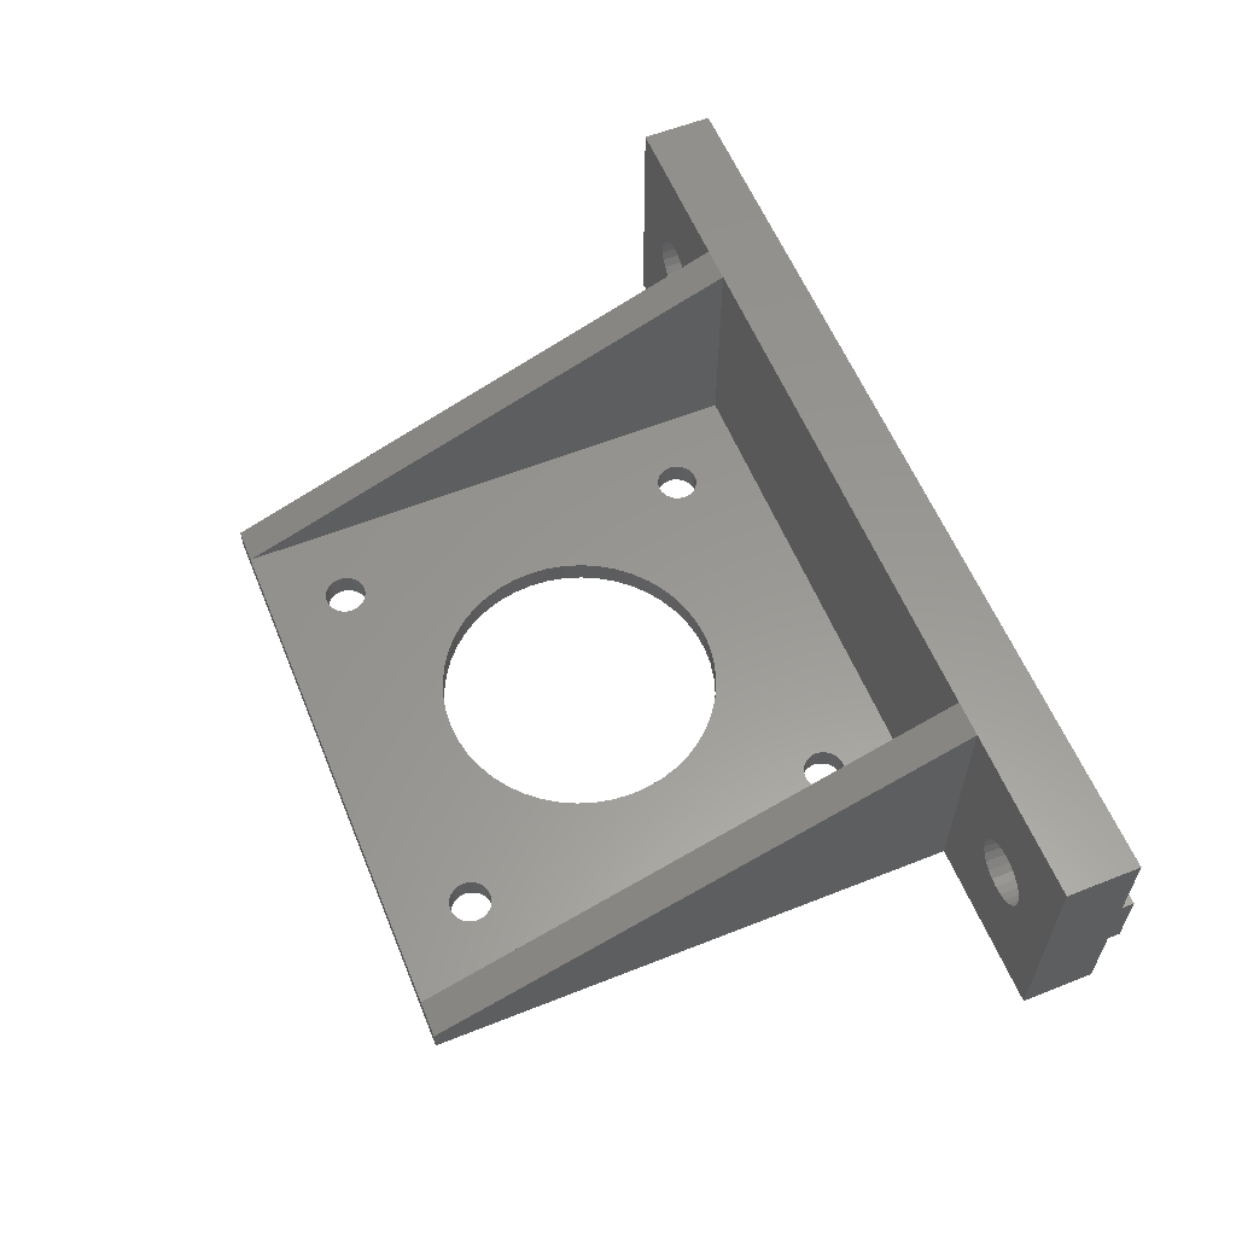
<metadata>
{"format":"stl","ext":"stl","renderer":"f3d","projection":"perspective","resolution":1024,"background":"white","views":[{"elev":58.9,"azim":-112.2,"up":"+Z"}]}
</metadata>
<code>
# stl→obj: 416 verts, 856 faces
v 75.11 50 0
v 82.96 43.94 -2.115e-15
v 75.11 6 0
v 83.13 44.35 -2.115e-15
v 83.4 44.7 -2.115e-15
v 83.76 44.97 -2.115e-15
v 84.17 45.14 -2.115e-15
v 84.61 45.2 -2.115e-15
v 125.1 50 0
v 82.91 43.5 -2.115e-15
v 85.05 45.14 -2.115e-15
v 85.46 44.97 -2.115e-15
v 85.81 44.7 -2.115e-15
v 86.08 44.35 -2.115e-15
v 86.25 43.94 -2.115e-15
v 86.31 43.5 -2.115e-15
v 95.71 38.62 8.812e-15
v 94.36 37.96 8.812e-15
v 93.11 37.12 8.812e-15
v 91.97 36.13 8.812e-15
v 90.98 35 8.812e-15
v 90.15 33.75 8.812e-15
v 89.48 32.4 8.812e-15
v 89 30.98 8.812e-15
v 88.7 29.5 8.812e-15
v 86.31 12.5 0
v 88.61 28 8.812e-15
v 97.13 39.11 8.812e-15
v 98.61 39.4 8.812e-15
v 100.1 39.5 8.812e-15
v 101.6 39.4 8.812e-15
v 114.8 44.97 -1.762e-15
v 103.1 39.11 8.812e-15
v 104.5 38.62 8.812e-15
v 114.4 44.7 -1.762e-15
v 105.9 37.96 8.812e-15
v 107.1 37.12 8.812e-15
v 114.1 44.35 -1.762e-15
v 108.2 36.13 8.812e-15
v 109.2 35 8.812e-15
v 114 43.94 -1.762e-15
v 110.1 33.75 8.812e-15
v 110.7 32.4 8.812e-15
v 111.2 30.98 8.812e-15
v 111.5 29.5 8.812e-15
v 111.6 28 8.812e-15
v 113.9 43.5 -1.762e-15
v 115.2 45.14 -1.762e-15
v 115.6 45.2 -1.762e-15
v 116 45.14 -1.762e-15
v 116.5 44.97 -1.762e-15
v 116.8 44.7 -1.762e-15
v 117.1 44.35 -1.762e-15
v 117.2 43.94 -1.762e-15
v 117.3 43.5 -1.762e-15
v 117.3 12.5 0
v 61.11 0 0
v 61.11 6 0
v 139.1 0 0
v 84.17 10.86 0
v 83.76 11.03 0
v 83.4 11.3 0
v 83.13 11.65 0
v 82.96 12.06 0
v 82.91 12.5 0
v 84.61 10.8 0
v 85.05 10.86 0
v 85.46 11.03 0
v 85.81 11.3 0
v 86.08 11.65 0
v 86.25 12.06 0
v 95.71 17.38 8.812e-15
v 94.36 18.04 8.812e-15
v 93.11 18.88 8.812e-15
v 91.97 19.87 8.812e-15
v 90.98 21 8.812e-15
v 90.15 22.25 8.812e-15
v 89.48 23.6 8.812e-15
v 89 25.02 8.812e-15
v 88.7 26.5 8.812e-15
v 97.13 16.89 8.812e-15
v 98.61 16.6 8.812e-15
v 100.1 16.5 8.812e-15
v 125.1 6 0
v 101.6 16.6 8.812e-15
v 114.8 11.03 0
v 103.1 16.89 8.812e-15
v 104.5 17.38 8.812e-15
v 114.4 11.3 0
v 105.9 18.04 8.812e-15
v 107.1 18.88 8.812e-15
v 114.1 11.65 0
v 108.2 19.87 8.812e-15
v 109.2 21 8.812e-15
v 114 12.06 0
v 110.1 22.25 8.812e-15
v 110.7 23.6 8.812e-15
v 111.2 25.02 8.812e-15
v 111.5 26.5 8.812e-15
v 113.9 12.5 0
v 115.2 10.86 0
v 115.6 10.8 0
v 116 10.86 0
v 116.5 11.03 0
v 116.8 11.3 0
v 117.1 11.65 0
v 117.2 12.06 0
v 139.1 6 0
v 114 43.06 -1.762e-15
v 114 12.94 0
v 114.1 42.65 -1.762e-15
v 114.1 13.35 0
v 114.4 42.3 -1.762e-15
v 114.4 13.7 0
v 114.8 42.03 -1.762e-15
v 114.8 13.97 0
v 115.2 14.14 0
v 115.2 41.86 -1.762e-15
v 115.6 41.8 -1.762e-15
v 115.6 14.2 0
v 116 41.86 -1.762e-15
v 116 14.14 0
v 116.5 42.03 -1.762e-15
v 116.5 13.97 0
v 116.8 13.7 0
v 116.8 42.3 -1.762e-15
v 117.1 42.65 -1.762e-15
v 117.1 13.35 0
v 117.2 43.06 -1.762e-15
v 117.2 12.94 0
v 82.96 43.06 -2.115e-15
v 82.96 12.94 0
v 83.13 42.65 -2.115e-15
v 83.13 13.35 0
v 83.4 42.3 -2.115e-15
v 83.4 13.7 0
v 83.76 42.03 -2.115e-15
v 83.76 13.97 0
v 84.17 41.86 -2.115e-15
v 84.17 14.14 0
v 84.61 41.8 -2.115e-15
v 84.61 14.2 0
v 85.05 41.86 -2.115e-15
v 85.05 14.14 0
v 85.46 42.03 -2.115e-15
v 85.46 13.97 0
v 85.81 42.3 -2.115e-15
v 85.81 13.7 0
v 86.08 42.65 -2.115e-15
v 86.08 13.35 0
v 86.25 43.06 -2.115e-15
v 86.25 12.94 0
v 139.1 0 20
v 61.11 6 20
v 61.11 0 20
v 75.11 6 20
v 78.11 6 20
v 122.1 6 20
v 125.1 6 20
v 139.1 6 20
v 125.1 6 2
v 131.4 6 7.344
v 132.1 6 7.25
v 130.7 6 7.618
v 130.2 6 8.055
v 129.7 6 8.625
v 129.5 6 9.288
v 129.4 6 10
v 129.5 6 10.71
v 129.7 6 11.37
v 130.2 6 11.94
v 130.7 6 12.38
v 131.4 6 12.66
v 132.1 6 12.75
v 133.5 6 7.618
v 134.1 6 8.055
v 134.5 6 8.625
v 134.8 6 9.288
v 132.8 6 7.344
v 134.9 6 10
v 134.8 6 10.71
v 134.5 6 11.37
v 134.1 6 11.94
v 133.5 6 12.38
v 132.8 6 12.66
v 139.1 0 7.175
v 139.1 0 12.82
v 139.1 -1 12.82
v 139.1 -1 7.175
v 61.11 0 12.82
v 61.11 0 7.175
v 61.11 -1 7.175
v 61.11 -1 12.82
v 66.16 6 8.055
v 65.72 6 8.625
v 65.45 6 9.288
v 66.73 6 7.618
v 75.11 6 2
v 67.39 6 7.344
v 68.11 6 7.25
v 65.36 6 10
v 65.45 6 10.71
v 65.72 6 11.38
v 66.16 6 11.94
v 66.73 6 12.38
v 67.39 6 12.66
v 68.11 6 12.75
v 70.76 6 9.288
v 70.49 6 8.625
v 70.05 6 8.055
v 69.48 6 7.618
v 68.82 6 7.344
v 70.86 6 10
v 70.76 6 10.71
v 70.49 6 11.37
v 70.05 6 11.94
v 69.48 6 12.38
v 68.82 6 12.66
v 75.11 50 2
v 125.1 50 2
v 78.11 50 2
v 122.1 50 2
v 78.11 6 2
v 82.91 12.5 2
v 82.96 12.06 2
v 83.13 11.65 2
v 83.4 11.3 2
v 83.76 11.03 2
v 84.17 10.86 2
v 84.61 10.8 2
v 122.1 6 2
v 85.05 10.86 2
v 85.46 11.03 2
v 85.81 11.3 2
v 86.08 11.65 2
v 86.25 12.06 2
v 86.31 12.5 2
v 95.71 17.38 2
v 94.36 18.04 2
v 93.11 18.88 2
v 91.97 19.87 2
v 90.98 21 2
v 90.15 22.25 2
v 89.48 23.6 2
v 89 25.02 2
v 88.7 26.5 2
v 86.31 43.5 2
v 88.61 28 2
v 97.13 16.89 2
v 98.61 16.6 2
v 100.1 16.5 2
v 101.6 16.6 2
v 103.1 16.89 2
v 104.5 17.38 2
v 114.8 11.03 2
v 114.4 11.3 2
v 105.9 18.04 2
v 107.1 18.88 2
v 114.1 11.65 2
v 108.2 19.87 2
v 109.2 21 2
v 114 12.06 2
v 110.1 22.25 2
v 110.7 23.6 2
v 111.2 25.02 2
v 111.5 26.5 2
v 111.6 28 2
v 113.9 12.5 2
v 115.2 10.86 2
v 115.6 10.8 2
v 116 10.86 2
v 116.5 11.03 2
v 116.8 11.3 2
v 117.1 11.65 2
v 117.2 12.06 2
v 117.3 12.5 2
v 117.3 43.5 2
v 84.61 45.2 2
v 84.17 45.14 2
v 83.76 44.97 2
v 83.4 44.7 2
v 83.13 44.35 2
v 82.96 43.94 2
v 82.91 43.5 2
v 85.05 45.14 2
v 85.46 44.97 2
v 85.81 44.7 2
v 86.08 44.35 2
v 86.25 43.94 2
v 95.71 38.62 2
v 94.36 37.96 2
v 93.11 37.12 2
v 91.97 36.13 2
v 90.98 35 2
v 90.15 33.75 2
v 89.48 32.4 2
v 89 30.98 2
v 88.7 29.5 2
v 97.13 39.11 2
v 98.61 39.4 2
v 100.1 39.5 2
v 101.6 39.4 2
v 103.1 39.11 2
v 104.5 38.62 2
v 114.8 44.97 2
v 114.4 44.7 2
v 105.9 37.96 2
v 107.1 37.12 2
v 114.1 44.35 2
v 108.2 36.13 2
v 109.2 35 2
v 114 43.94 2
v 110.1 33.75 2
v 110.7 32.4 2
v 111.2 30.98 2
v 111.5 29.5 2
v 113.9 43.5 2
v 115.2 45.14 2
v 115.6 45.2 2
v 116 45.14 2
v 116.5 44.97 2
v 116.8 44.7 2
v 117.1 44.35 2
v 117.2 43.94 2
v 114 12.94 2
v 114 43.06 2
v 114.1 13.35 2
v 114.1 42.65 2
v 114.4 13.7 2
v 114.4 42.3 2
v 114.8 13.97 2
v 114.8 42.03 2
v 115.2 14.14 2
v 115.2 41.86 2
v 115.6 14.2 2
v 115.6 41.8 2
v 116 14.14 2
v 116 41.86 2
v 116.5 13.97 2
v 116.5 42.03 2
v 116.8 13.7 2
v 116.8 42.3 2
v 117.1 13.35 2
v 117.1 42.65 2
v 117.2 12.94 2
v 117.2 43.06 2
v 82.96 12.94 2
v 82.96 43.06 2
v 83.13 13.35 2
v 83.13 42.65 2
v 83.4 13.7 2
v 83.4 42.3 2
v 83.76 13.97 2
v 83.76 42.03 2
v 84.17 14.14 2
v 84.17 41.86 2
v 84.61 14.2 2
v 84.61 41.8 2
v 85.05 14.14 2
v 85.05 41.86 2
v 85.46 13.97 2
v 85.46 42.03 2
v 85.81 13.7 2
v 85.81 42.3 2
v 86.08 13.35 2
v 86.08 42.65 2
v 86.25 12.94 2
v 86.25 43.06 2
v 132.1 -1 7.25
v 132.8 -1 7.344
v 133.5 -1 7.618
v 134.1 -1 8.055
v 134.5 -1 8.625
v 134.8 -1 9.288
v 134.9 -1 10
v 134.8 -1 10.71
v 134.5 -1 11.37
v 134.1 -1 11.94
v 133.5 -1 12.38
v 132.8 -1 12.66
v 132.1 -1 12.75
v 68.11 -1 12.75
v 66.16 -1 8.055
v 66.73 -1 7.618
v 67.39 -1 7.344
v 68.11 -1 7.25
v 65.72 -1 8.625
v 65.45 -1 9.288
v 65.36 -1 10
v 65.45 -1 10.71
v 65.72 -1 11.38
v 66.16 -1 11.94
v 66.73 -1 12.38
v 67.39 -1 12.66
v 131.4 -1 7.344
v 68.82 -1 7.344
v 130.7 -1 7.618
v 69.48 -1 7.618
v 130.2 -1 8.055
v 70.05 -1 8.055
v 129.7 -1 8.625
v 70.49 -1 8.625
v 129.5 -1 9.288
v 70.76 -1 9.288
v 129.4 -1 10
v 70.86 -1 10
v 129.5 -1 10.71
v 70.76 -1 10.71
v 129.7 -1 11.37
v 70.49 -1 11.37
v 130.2 -1 11.94
v 70.05 -1 11.94
v 130.7 -1 12.38
v 69.48 -1 12.38
v 131.4 -1 12.66
v 68.82 -1 12.66
f 1 2 3
f 2 1 4
f 4 1 5
f 5 1 6
f 6 1 7
f 7 1 8
f 8 1 9
f 3 2 10
f 8 9 11
f 11 9 12
f 12 9 13
f 13 9 14
f 14 9 15
f 15 9 16
f 16 9 17
f 16 17 18
f 16 18 19
f 16 19 20
f 16 20 21
f 16 21 22
f 16 22 23
f 16 23 24
f 16 24 25
f 16 25 26
f 26 25 27
f 17 9 28
f 28 9 29
f 29 9 30
f 30 9 31
f 31 9 32
f 31 32 33
f 33 32 34
f 34 32 35
f 34 35 36
f 36 35 37
f 37 35 38
f 37 38 39
f 39 38 40
f 40 38 41
f 40 41 42
f 42 41 43
f 43 41 44
f 44 41 45
f 45 41 46
f 46 41 47
f 32 9 48
f 48 9 49
f 49 9 50
f 50 9 51
f 51 9 52
f 52 9 53
f 53 9 54
f 54 9 55
f 55 9 56
f 3 57 58
f 57 3 59
f 59 3 60
f 60 3 61
f 61 3 62
f 62 3 63
f 63 3 64
f 64 3 65
f 65 3 10
f 59 60 66
f 59 66 67
f 59 67 68
f 59 68 69
f 59 69 70
f 59 70 71
f 59 71 26
f 59 26 72
f 72 26 73
f 73 26 74
f 74 26 75
f 75 26 76
f 76 26 77
f 77 26 78
f 78 26 79
f 79 26 80
f 80 26 27
f 59 72 81
f 59 81 82
f 59 82 83
f 59 83 84
f 84 83 85
f 84 85 86
f 86 85 87
f 86 87 88
f 86 88 89
f 89 88 90
f 89 90 91
f 89 91 92
f 92 91 93
f 92 93 94
f 92 94 95
f 95 94 96
f 95 96 97
f 95 97 98
f 95 98 99
f 95 99 46
f 95 46 100
f 100 46 47
f 84 86 101
f 84 101 102
f 84 102 103
f 84 103 104
f 84 104 105
f 84 105 106
f 84 106 107
f 84 107 56
f 84 56 9
f 59 84 108
f 109 100 47
f 100 109 110
f 110 109 111
f 110 111 112
f 112 111 113
f 112 113 114
f 114 113 115
f 114 115 116
f 116 115 117
f 117 115 118
f 117 118 119
f 117 119 120
f 120 119 121
f 120 121 122
f 122 121 123
f 122 123 124
f 124 123 125
f 125 123 126
f 125 126 127
f 125 127 128
f 128 127 129
f 128 129 130
f 130 129 55
f 130 55 56
f 131 65 10
f 65 131 132
f 132 131 133
f 132 133 134
f 134 133 135
f 134 135 136
f 136 135 137
f 136 137 138
f 138 137 139
f 138 139 140
f 140 139 141
f 140 141 142
f 142 141 143
f 142 143 144
f 144 143 145
f 144 145 146
f 146 145 147
f 146 147 148
f 148 147 149
f 148 149 150
f 150 149 151
f 150 151 152
f 152 151 16
f 152 16 26
f 153 154 155
f 154 153 156
f 156 153 157
f 157 153 158
f 158 153 159
f 159 153 160
f 161 162 163
f 162 161 164
f 164 161 165
f 165 161 166
f 166 161 167
f 167 161 159
f 167 159 168
f 168 159 169
f 169 159 170
f 170 159 171
f 171 159 172
f 172 159 173
f 173 159 174
f 161 108 84
f 108 161 175
f 108 175 176
f 108 176 177
f 108 177 178
f 108 178 160
f 175 161 179
f 179 161 163
f 160 178 180
f 160 180 181
f 160 181 182
f 160 182 183
f 160 183 184
f 160 184 185
f 160 185 174
f 160 174 159
f 108 186 59
f 186 108 187
f 187 108 153
f 153 108 160
f 186 188 189
f 188 186 187
f 153 190 187
f 190 153 155
f 154 190 155
f 190 154 191
f 191 154 57
f 57 154 58
f 190 192 193
f 192 190 191
f 58 194 3
f 194 58 195
f 195 58 196
f 196 58 154
f 3 194 197
f 3 197 198
f 198 197 199
f 198 199 200
f 196 154 201
f 201 154 202
f 202 154 203
f 203 154 204
f 204 154 205
f 205 154 206
f 206 154 207
f 198 208 156
f 208 198 209
f 209 198 210
f 210 198 211
f 211 198 212
f 212 198 200
f 156 208 213
f 156 213 214
f 156 214 215
f 156 215 216
f 156 216 217
f 156 217 218
f 156 218 207
f 156 207 154
f 219 9 1
f 9 219 220
f 220 219 221
f 220 221 222
f 219 198 156
f 198 219 3
f 3 219 1
f 223 224 221
f 224 223 225
f 225 223 226
f 226 223 227
f 227 223 228
f 228 223 229
f 229 223 230
f 230 223 231
f 230 231 232
f 232 231 233
f 233 231 234
f 234 231 235
f 235 231 236
f 236 231 237
f 237 231 238
f 237 238 239
f 237 239 240
f 237 240 241
f 237 241 242
f 237 242 243
f 237 243 244
f 237 244 245
f 237 245 246
f 237 246 247
f 247 246 248
f 238 231 249
f 249 231 250
f 250 231 251
f 251 231 252
f 252 231 253
f 253 231 254
f 254 231 255
f 254 255 256
f 254 256 257
f 257 256 258
f 258 256 259
f 258 259 260
f 260 259 261
f 261 259 262
f 261 262 263
f 263 262 264
f 264 262 265
f 265 262 266
f 266 262 267
f 267 262 268
f 255 231 269
f 269 231 270
f 270 231 271
f 271 231 272
f 272 231 273
f 273 231 274
f 274 231 275
f 275 231 276
f 276 231 277
f 221 278 222
f 278 221 279
f 279 221 280
f 280 221 281
f 281 221 282
f 282 221 283
f 283 221 284
f 284 221 224
f 222 278 285
f 222 285 286
f 222 286 287
f 222 287 288
f 222 288 289
f 222 289 247
f 222 247 290
f 290 247 291
f 291 247 292
f 292 247 293
f 293 247 294
f 294 247 295
f 295 247 296
f 296 247 297
f 297 247 298
f 298 247 248
f 222 290 299
f 222 299 300
f 222 300 301
f 222 301 302
f 222 302 303
f 222 303 304
f 222 304 305
f 305 304 306
f 306 304 307
f 306 307 308
f 306 308 309
f 309 308 310
f 309 310 311
f 309 311 312
f 312 311 313
f 312 313 314
f 312 314 315
f 312 315 316
f 312 316 267
f 312 267 317
f 317 267 268
f 222 305 318
f 222 318 319
f 222 319 320
f 222 320 321
f 222 321 322
f 222 322 323
f 222 323 324
f 222 324 277
f 222 277 231
f 325 317 268
f 317 325 326
f 326 325 327
f 326 327 328
f 328 327 329
f 328 329 330
f 330 329 331
f 330 331 332
f 332 331 333
f 332 333 334
f 334 333 335
f 334 335 336
f 336 335 337
f 336 337 338
f 338 337 339
f 338 339 340
f 340 339 341
f 340 341 342
f 342 341 343
f 342 343 344
f 344 343 345
f 344 345 346
f 346 345 276
f 346 276 277
f 347 284 224
f 284 347 348
f 348 347 349
f 348 349 350
f 350 349 351
f 350 351 352
f 352 351 353
f 352 353 354
f 354 353 355
f 354 355 356
f 356 355 357
f 356 357 358
f 358 357 359
f 358 359 360
f 360 359 361
f 360 361 362
f 362 361 363
f 362 363 364
f 364 363 365
f 364 365 366
f 366 365 367
f 366 367 368
f 368 367 237
f 368 237 247
f 9 161 84
f 161 9 159
f 159 9 220
f 157 231 223
f 231 157 158
f 159 222 158
f 222 159 220
f 222 231 158
f 221 223 157
f 157 219 156
f 219 157 221
f 79 244 78
f 244 79 245
f 78 243 77
f 243 78 244
f 77 242 76
f 242 77 243
f 76 241 75
f 241 76 242
f 241 74 75
f 74 241 240
f 240 73 74
f 73 240 239
f 239 72 73
f 72 239 238
f 238 81 72
f 81 238 249
f 249 82 81
f 82 249 250
f 250 83 82
f 83 250 251
f 251 85 83
f 85 251 252
f 252 87 85
f 87 252 253
f 253 88 87
f 88 253 254
f 254 90 88
f 90 254 257
f 257 91 90
f 91 257 258
f 258 93 91
f 93 258 260
f 261 93 260
f 93 261 94
f 263 94 261
f 94 263 96
f 264 96 263
f 96 264 97
f 265 97 264
f 97 265 98
f 266 98 265
f 98 266 99
f 267 99 266
f 99 267 46
f 316 46 267
f 46 316 45
f 315 45 316
f 45 315 44
f 314 44 315
f 44 314 43
f 313 43 314
f 43 313 42
f 311 42 313
f 42 311 40
f 310 40 311
f 40 310 39
f 310 37 39
f 37 310 308
f 308 36 37
f 36 308 307
f 307 34 36
f 34 307 304
f 304 33 34
f 33 304 303
f 303 31 33
f 31 303 302
f 302 30 31
f 30 302 301
f 301 29 30
f 29 301 300
f 300 28 29
f 28 300 299
f 299 17 28
f 17 299 290
f 290 18 17
f 18 290 291
f 291 19 18
f 19 291 292
f 292 20 19
f 20 292 293
f 20 294 21
f 294 20 293
f 21 295 22
f 295 21 294
f 22 296 23
f 296 22 295
f 23 297 24
f 297 23 296
f 24 298 25
f 298 24 297
f 25 248 27
f 248 25 298
f 27 246 80
f 246 27 248
f 80 245 79
f 245 80 246
f 186 57 59
f 57 186 191
f 189 369 192
f 369 189 370
f 370 189 371
f 371 189 372
f 372 189 188
f 372 188 373
f 373 188 374
f 374 188 375
f 375 188 376
f 376 188 377
f 377 188 378
f 378 188 379
f 379 188 380
f 380 188 381
f 381 188 382
f 192 383 193
f 383 192 384
f 384 192 385
f 385 192 386
f 386 192 369
f 193 383 387
f 193 387 388
f 193 388 389
f 193 389 390
f 193 390 391
f 193 391 392
f 193 392 393
f 193 393 394
f 193 394 382
f 193 382 188
f 395 386 369
f 386 395 396
f 396 395 397
f 396 397 398
f 398 397 399
f 398 399 400
f 400 399 401
f 400 401 402
f 402 401 403
f 402 403 404
f 404 403 405
f 404 405 406
f 406 405 407
f 406 407 408
f 408 407 409
f 408 409 410
f 410 409 411
f 410 411 412
f 412 411 413
f 412 413 414
f 414 413 415
f 414 415 416
f 416 415 381
f 416 381 382
f 186 192 191
f 192 186 189
f 188 190 193
f 190 188 187
f 334 119 118
f 119 334 336
f 336 121 119
f 121 336 338
f 338 123 121
f 123 338 340
f 340 126 123
f 126 340 342
f 344 126 342
f 126 344 127
f 346 127 344
f 127 346 129
f 277 129 346
f 129 277 55
f 324 55 277
f 55 324 54
f 323 54 324
f 54 323 53
f 322 53 323
f 53 322 52
f 322 51 52
f 51 322 321
f 321 50 51
f 50 321 320
f 320 49 50
f 49 320 319
f 319 48 49
f 48 319 318
f 318 32 48
f 32 318 305
f 305 35 32
f 35 305 306
f 35 309 38
f 309 35 306
f 38 312 41
f 312 38 309
f 41 317 47
f 317 41 312
f 47 326 109
f 326 47 317
f 109 328 111
f 328 109 326
f 111 330 113
f 330 111 328
f 330 115 113
f 115 330 332
f 332 118 115
f 118 332 334
f 366 147 364
f 147 366 149
f 368 149 366
f 149 368 151
f 247 151 368
f 151 247 16
f 289 16 247
f 16 289 15
f 288 15 289
f 15 288 14
f 287 14 288
f 14 287 13
f 287 12 13
f 12 287 286
f 286 11 12
f 11 286 285
f 285 8 11
f 8 285 278
f 278 7 8
f 7 278 279
f 279 6 7
f 6 279 280
f 280 5 6
f 5 280 281
f 5 282 4
f 282 5 281
f 4 283 2
f 283 4 282
f 2 284 10
f 284 2 283
f 10 348 131
f 348 10 284
f 131 350 133
f 350 131 348
f 133 352 135
f 352 133 350
f 352 137 135
f 137 352 354
f 354 139 137
f 139 354 356
f 356 141 139
f 141 356 358
f 358 143 141
f 143 358 360
f 360 145 143
f 145 360 362
f 362 147 145
f 147 362 364
f 132 224 65
f 224 132 347
f 65 225 64
f 225 65 224
f 64 226 63
f 226 64 225
f 63 227 62
f 227 63 226
f 227 61 62
f 61 227 228
f 228 60 61
f 60 228 229
f 229 66 60
f 66 229 230
f 230 67 66
f 67 230 232
f 232 68 67
f 68 232 233
f 233 69 68
f 69 233 234
f 235 69 234
f 69 235 70
f 236 70 235
f 70 236 71
f 237 71 236
f 71 237 26
f 367 26 237
f 26 367 152
f 365 152 367
f 152 365 150
f 363 150 365
f 150 363 148
f 363 146 148
f 146 363 361
f 361 144 146
f 144 361 359
f 359 142 144
f 142 359 357
f 357 140 142
f 140 357 355
f 355 138 140
f 138 355 353
f 353 136 138
f 136 353 351
f 136 349 134
f 349 136 351
f 134 347 132
f 347 134 349
f 92 256 89
f 256 92 259
f 256 86 89
f 86 256 255
f 255 101 86
f 101 255 269
f 269 102 101
f 102 269 270
f 270 103 102
f 103 270 271
f 271 104 103
f 104 271 272
f 272 105 104
f 105 272 273
f 274 105 273
f 105 274 106
f 275 106 274
f 106 275 107
f 276 107 275
f 107 276 56
f 345 56 276
f 56 345 130
f 343 130 345
f 130 343 128
f 341 128 343
f 128 341 125
f 341 124 125
f 124 341 339
f 339 122 124
f 122 339 337
f 337 120 122
f 120 337 335
f 335 117 120
f 117 335 333
f 333 116 117
f 116 333 331
f 331 114 116
f 114 331 329
f 114 327 112
f 327 114 329
f 112 325 110
f 325 112 327
f 110 268 100
f 268 110 325
f 100 262 95
f 262 100 268
f 95 259 92
f 259 95 262
f 166 403 401
f 403 166 167
f 167 405 403
f 405 167 168
f 168 407 405
f 407 168 169
f 169 409 407
f 409 169 170
f 170 411 409
f 411 170 171
f 172 411 171
f 411 172 413
f 173 413 172
f 413 173 415
f 174 415 173
f 415 174 381
f 185 381 174
f 381 185 380
f 184 380 185
f 380 184 379
f 183 379 184
f 379 183 378
f 183 377 378
f 377 183 182
f 182 376 377
f 376 182 181
f 181 375 376
f 375 181 180
f 180 374 375
f 374 180 178
f 178 373 374
f 373 178 177
f 177 372 373
f 372 177 176
f 372 175 371
f 175 372 176
f 371 179 370
f 179 371 175
f 370 163 369
f 163 370 179
f 369 162 395
f 162 369 163
f 395 164 397
f 164 395 162
f 397 165 399
f 165 397 164
f 165 401 399
f 401 165 166
f 396 200 386
f 200 396 212
f 386 199 385
f 199 386 200
f 385 197 384
f 197 385 199
f 384 194 383
f 194 384 197
f 194 387 383
f 387 194 195
f 195 388 387
f 388 195 196
f 196 389 388
f 389 196 201
f 201 390 389
f 390 201 202
f 202 391 390
f 391 202 203
f 203 392 391
f 392 203 204
f 205 392 204
f 392 205 393
f 206 393 205
f 393 206 394
f 207 394 206
f 394 207 382
f 218 382 207
f 382 218 416
f 217 416 218
f 416 217 414
f 216 414 217
f 414 216 412
f 216 410 412
f 410 216 215
f 215 408 410
f 408 215 214
f 214 406 408
f 406 214 213
f 213 404 406
f 404 213 208
f 208 402 404
f 402 208 209
f 209 400 402
f 400 209 210
f 400 211 398
f 211 400 210
f 398 212 396
f 212 398 211

</code>
